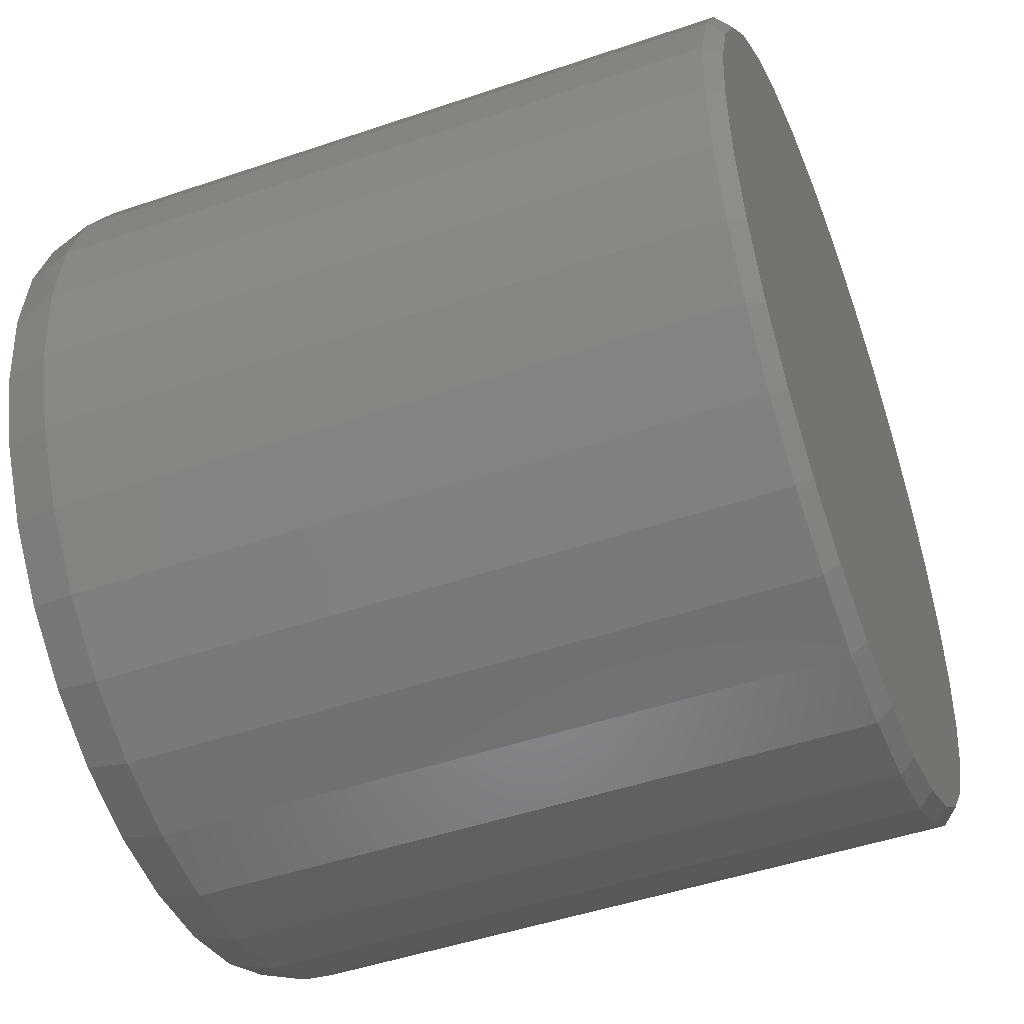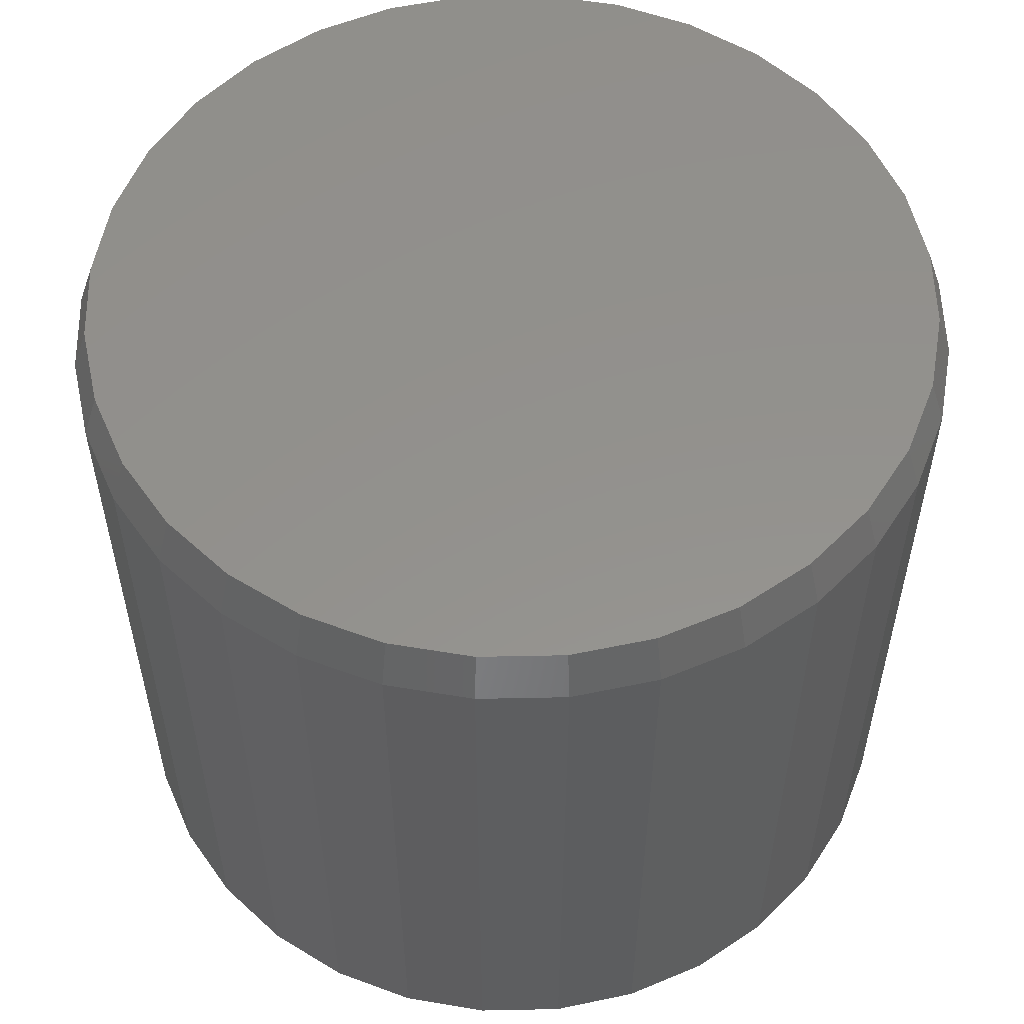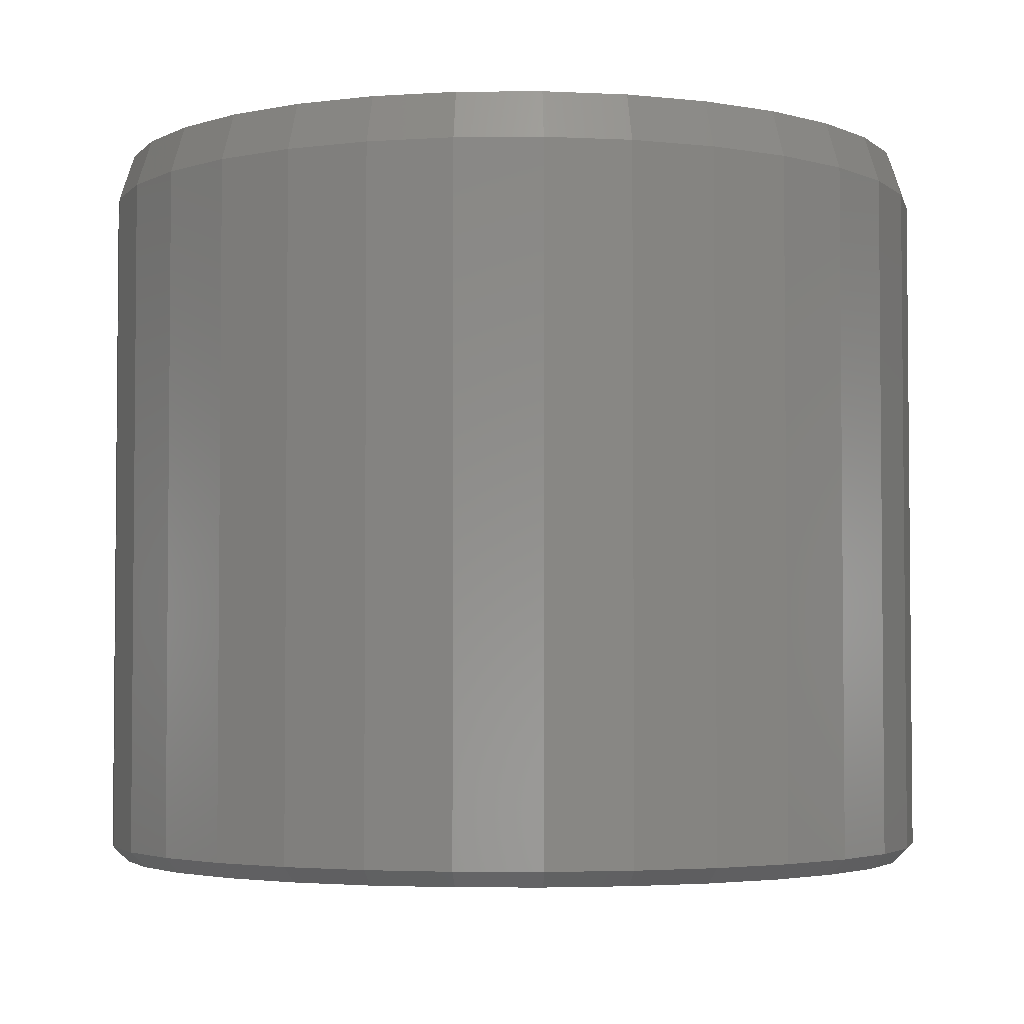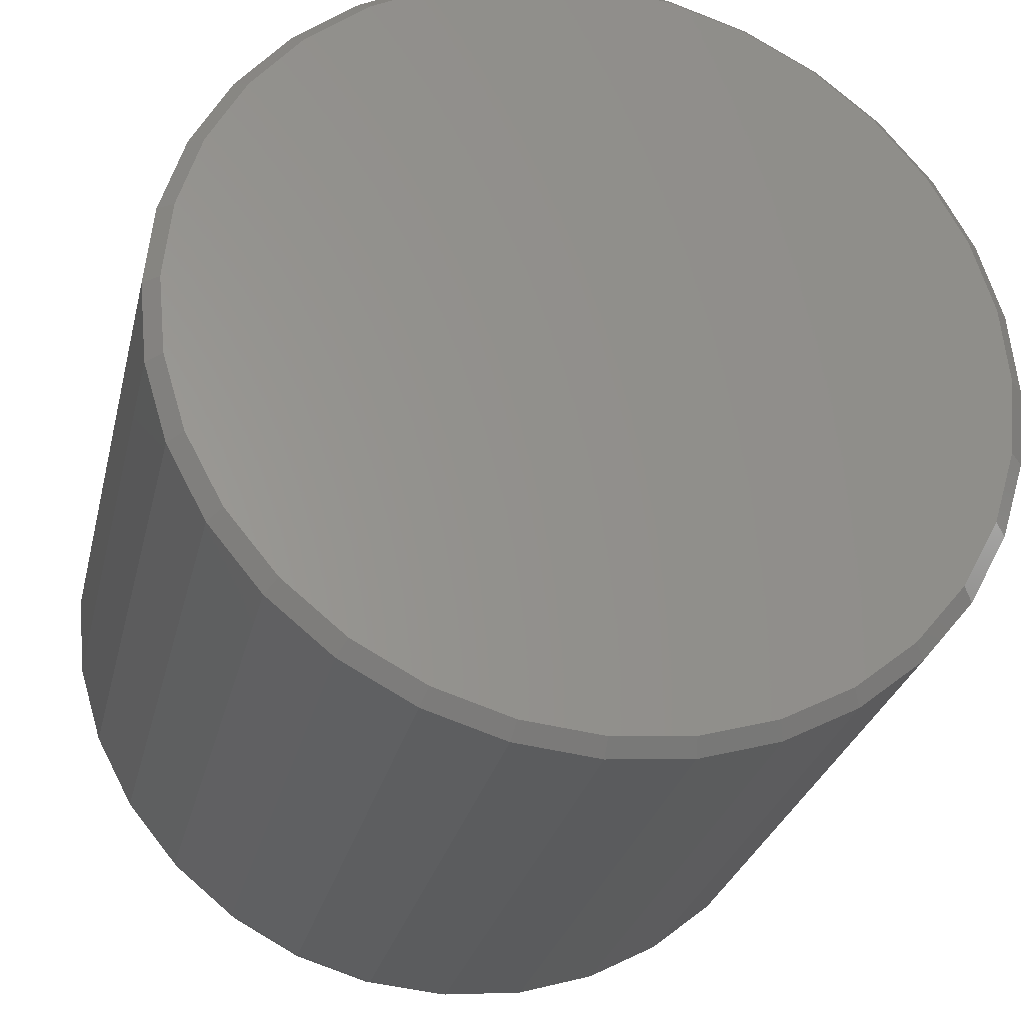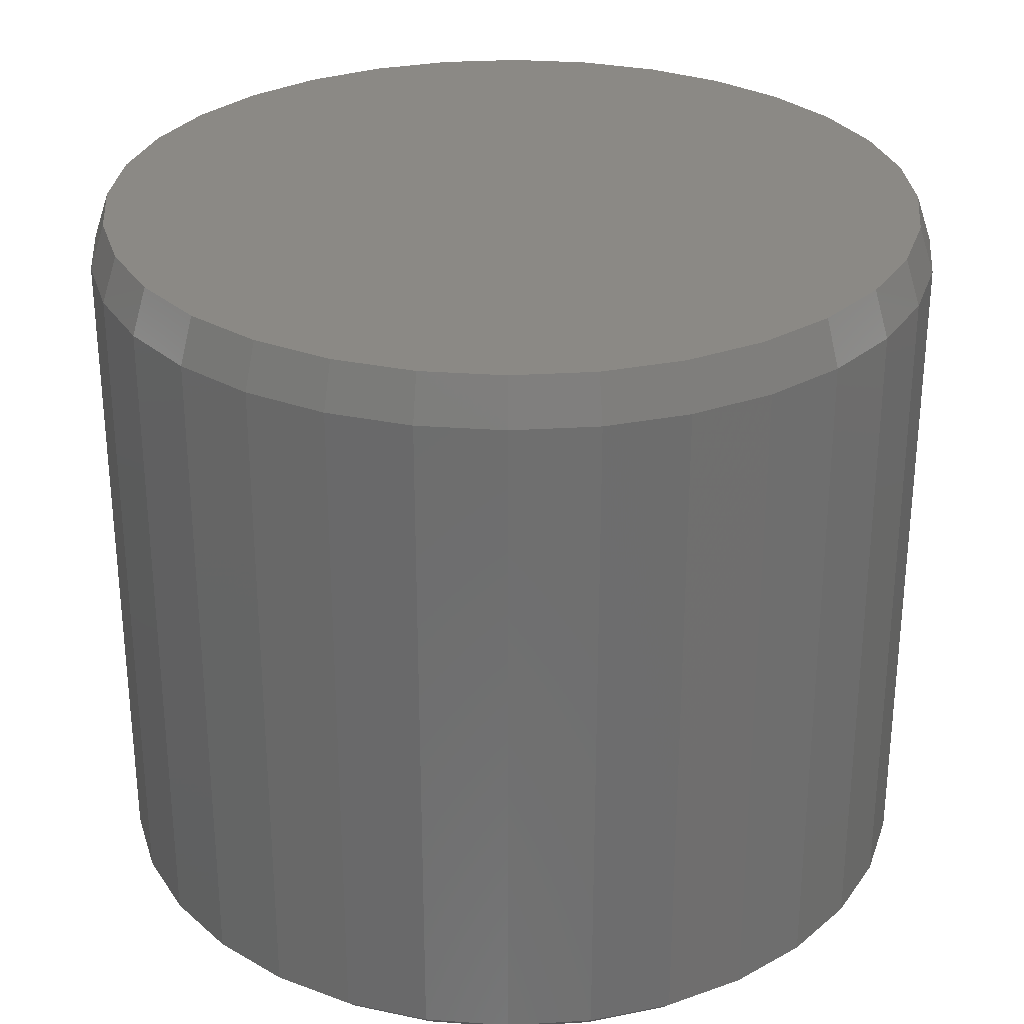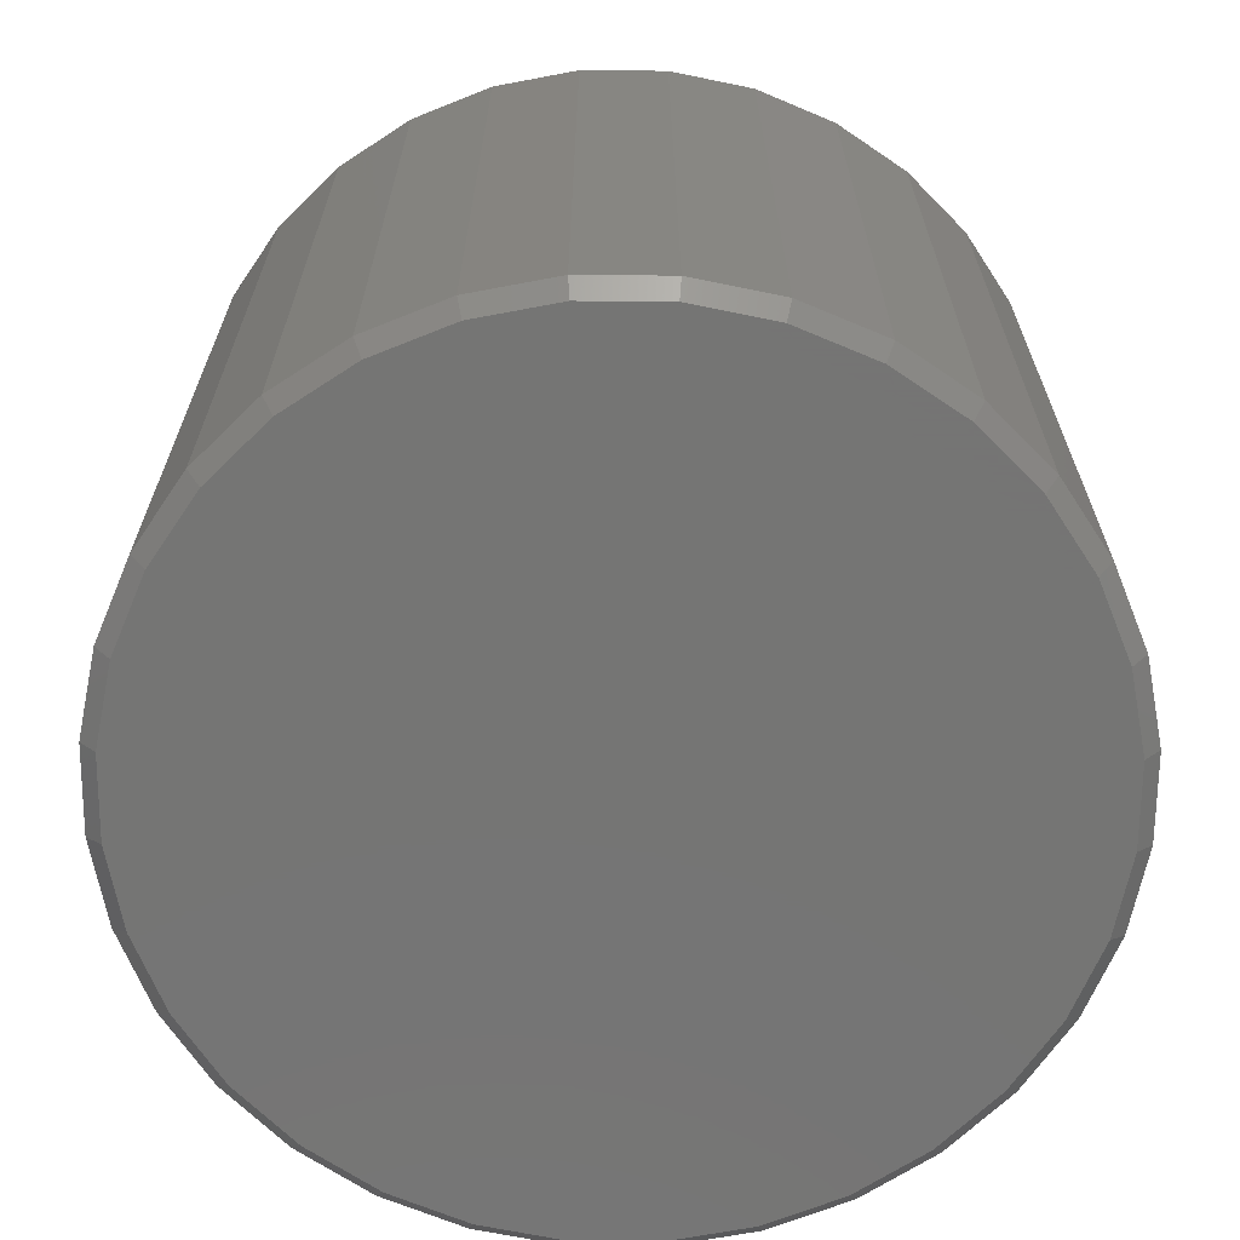
<metadata>
{"format":"stl","ext":"stl","renderer":"f3d","projection":"perspective","resolution":1024,"background":"white","views":[{"elev":-48.2,"azim":110.9,"up":"+Y"},{"elev":55.2,"azim":161.9,"up":"+Z"},{"elev":-3.4,"azim":142.3,"up":"+Z"},{"elev":-28.2,"azim":167.0,"up":"+Y"},{"elev":29.4,"azim":113.0,"up":"+Z"},{"elev":-67.1,"azim":-73.6,"up":"+Z"}]}
</metadata>
<code>
# stl→obj: 128 verts, 252 faces
v 0.4883 -4.92e-16 0.01562
v 0.4883 -1.063e-16 0.7031
v 0.48 -0.08471 0.01562
v 0.48 -0.08471 0.7031
v 0.4553 -0.1662 0.01562
v 0.4553 -0.1662 0.7031
v 0.4151 -0.2412 0.01562
v 0.4151 -0.2412 0.7031
v 0.3611 -0.307 0.01562
v 0.3611 -0.307 0.7031
v 0.2953 -0.361 0.01562
v 0.2953 -0.361 0.7031
v 0.2203 -0.4012 0.01562
v 0.2203 -0.4012 0.7031
v 0.1388 -0.4259 0.01562
v 0.1388 -0.4259 0.7031
v 0.05411 -0.4342 0.01562
v 0.05411 -0.4342 0.7031
v -0.0306 -0.4259 0.01562
v -0.0306 -0.4259 0.7031
v -0.1121 -0.4012 0.01562
v -0.1121 -0.4012 0.7031
v -0.1871 -0.361 0.01562
v -0.1871 -0.361 0.7031
v -0.2529 -0.307 0.01562
v -0.2529 -0.307 0.7031
v -0.3069 -0.2412 0.01562
v -0.3069 -0.2412 0.7031
v -0.347 -0.1662 0.01562
v -0.347 -0.1662 0.7031
v -0.3718 -0.08471 0.01562
v -0.3718 -0.08471 0.7031
v -0.3801 5.317e-17 0.01562
v -0.3801 5.317e-17 0.7031
v -0.3718 0.08471 0.01562
v -0.3718 0.08471 0.7031
v -0.347 0.1662 0.01562
v -0.347 0.1662 0.7031
v -0.3069 0.2412 0.01562
v -0.3069 0.2412 0.7031
v -0.2529 0.307 0.01562
v -0.2529 0.307 0.7031
v -0.1871 0.361 0.01562
v -0.1871 0.361 0.7031
v -0.1121 0.4012 0.01562
v -0.1121 0.4012 0.7031
v -0.0306 0.4259 0.01562
v -0.0306 0.4259 0.7031
v 0.05411 0.4342 0.01562
v 0.05411 0.4342 0.7031
v 0.1388 0.4259 0.01562
v 0.1388 0.4259 0.7031
v 0.2203 0.4012 0.01562
v 0.2203 0.4012 0.7031
v 0.2953 0.361 0.01562
v 0.2953 0.361 0.7031
v 0.3611 0.307 0.01562
v 0.3611 0.307 0.7031
v 0.4151 0.2412 0.01562
v 0.4151 0.2412 0.7031
v 0.4553 0.1662 0.01562
v 0.4553 0.1662 0.7031
v 0.48 0.08471 0.01562
v 0.48 0.08471 0.7031
v -0.02755 0.4105 0.75
v 0.1358 0.4105 0.75
v 0.05411 0.4186 0.75
v 0.2143 0.3867 0.75
v -0.1061 0.3867 0.75
v 0.2867 0.348 0.75
v -0.1784 0.348 0.75
v 0.3501 0.296 0.75
v -0.2419 0.296 0.75
v 0.4022 0.2326 0.75
v -0.2939 0.2326 0.75
v 0.4408 0.1602 0.75
v -0.3326 0.1602 0.75
v 0.4647 0.08166 0.75
v -0.3564 0.08166 0.75
v 0.4727 -9.038e-17 0.75
v -0.3645 1.365e-07 0.75
v 0.4647 -0.08166 0.75
v -0.3564 -0.08166 0.75
v 0.4408 -0.1602 0.75
v -0.3326 -0.1602 0.75
v 0.4022 -0.2326 0.75
v -0.2939 -0.2326 0.75
v 0.3501 -0.296 0.75
v -0.2419 -0.296 0.75
v 0.2867 -0.348 0.75
v -0.1784 -0.348 0.75
v 0.2143 -0.3867 0.75
v -0.1061 -0.3867 0.75
v 0.1358 -0.4105 0.75
v -0.02755 -0.4105 0.75
v 0.05411 -0.4186 0.75
v 0.05411 0.4186 0
v 0.1358 0.4105 0
v -0.02755 0.4105 0
v 0.05411 -0.4186 0
v -0.02755 -0.4105 0
v 0.1358 -0.4105 0
v -0.1061 -0.3867 0
v 0.2143 -0.3867 0
v -0.1784 -0.348 0
v 0.2867 -0.348 0
v -0.2419 -0.296 0
v 0.3501 -0.296 0
v -0.2939 -0.2326 0
v 0.4022 -0.2326 0
v -0.3326 -0.1602 0
v 0.4408 -0.1602 0
v -0.3564 -0.08166 0
v 0.4647 -0.08166 0
v -0.3645 -1.088e-16 0
v 0.4727 -7.672e-17 0
v -0.3564 0.08166 0
v 0.4647 0.08166 0
v -0.3326 0.1602 0
v 0.4408 0.1602 0
v -0.2939 0.2326 0
v 0.4022 0.2326 0
v -0.2419 0.296 0
v 0.3501 0.296 0
v -0.1784 0.348 0
v 0.2867 0.348 0
v -0.1061 0.3867 0
v 0.2143 0.3867 0
f 1 2 3
f 3 2 4
f 3 4 5
f 5 4 6
f 5 6 7
f 7 6 8
f 7 8 9
f 9 8 10
f 9 10 11
f 11 10 12
f 11 12 13
f 13 12 14
f 13 14 15
f 15 14 16
f 15 16 17
f 17 16 18
f 17 18 19
f 19 18 20
f 19 20 21
f 21 20 22
f 21 22 23
f 23 22 24
f 23 24 25
f 25 24 26
f 25 26 27
f 27 26 28
f 27 28 29
f 29 28 30
f 29 30 31
f 31 30 32
f 31 32 33
f 33 32 34
f 33 34 35
f 35 34 36
f 35 36 37
f 37 36 38
f 37 38 39
f 39 38 40
f 39 40 41
f 41 40 42
f 41 42 43
f 43 42 44
f 43 44 45
f 45 44 46
f 45 46 47
f 47 46 48
f 47 48 49
f 49 48 50
f 49 50 51
f 51 50 52
f 51 52 53
f 53 52 54
f 53 54 55
f 55 54 56
f 55 56 57
f 57 56 58
f 57 58 59
f 59 58 60
f 59 60 61
f 61 60 62
f 61 62 63
f 63 62 64
f 63 64 1
f 1 64 2
f 65 66 67
f 66 65 68
f 68 65 69
f 68 69 70
f 70 69 71
f 70 71 72
f 72 71 73
f 72 73 74
f 74 73 75
f 74 75 76
f 76 75 77
f 76 77 78
f 78 77 79
f 78 79 80
f 80 79 81
f 80 81 82
f 82 81 83
f 82 83 84
f 84 83 85
f 84 85 86
f 86 85 87
f 86 87 88
f 88 87 89
f 88 89 90
f 90 89 91
f 90 91 92
f 92 91 93
f 92 93 94
f 94 93 95
f 94 95 96
f 50 66 52
f 52 66 68
f 52 68 54
f 54 68 70
f 54 70 56
f 56 70 72
f 56 72 58
f 58 72 74
f 58 74 60
f 60 74 76
f 60 76 62
f 62 76 78
f 62 78 64
f 64 78 80
f 64 80 2
f 66 50 67
f 67 50 48
f 67 48 65
f 65 48 46
f 65 46 69
f 69 46 44
f 69 44 71
f 71 44 42
f 71 42 73
f 73 42 40
f 73 40 75
f 75 40 38
f 75 38 77
f 77 38 36
f 77 36 79
f 79 36 34
f 79 34 81
f 18 95 20
f 20 95 93
f 20 93 22
f 22 93 91
f 22 91 24
f 24 91 89
f 24 89 26
f 26 89 87
f 26 87 28
f 28 87 85
f 28 85 30
f 30 85 83
f 30 83 32
f 32 83 81
f 32 81 34
f 95 18 96
f 96 18 16
f 96 16 94
f 94 16 14
f 94 14 92
f 92 14 12
f 92 12 90
f 90 12 10
f 90 10 88
f 88 10 8
f 88 8 86
f 86 8 6
f 86 6 84
f 84 6 4
f 84 4 82
f 82 4 2
f 82 2 80
f 97 98 99
f 100 101 102
f 102 101 103
f 102 103 104
f 104 103 105
f 104 105 106
f 106 105 107
f 106 107 108
f 108 107 109
f 108 109 110
f 110 109 111
f 110 111 112
f 112 111 113
f 112 113 114
f 114 113 115
f 114 115 116
f 116 115 117
f 116 117 118
f 118 117 119
f 118 119 120
f 120 119 121
f 120 121 122
f 122 121 123
f 122 123 124
f 124 123 125
f 124 125 126
f 126 125 127
f 126 127 128
f 128 127 99
f 128 99 98
f 49 98 97
f 97 47 49
f 126 55 124
f 124 55 57
f 124 57 122
f 122 57 59
f 122 59 120
f 120 59 61
f 120 61 118
f 118 61 63
f 118 63 116
f 116 63 1
f 43 125 41
f 41 125 123
f 41 123 39
f 39 123 121
f 39 121 37
f 37 121 119
f 37 119 35
f 35 119 117
f 35 117 33
f 33 117 115
f 55 126 53
f 53 126 128
f 53 128 51
f 51 128 98
f 51 98 49
f 125 43 127
f 127 43 45
f 127 45 99
f 99 45 47
f 99 47 97
f 17 101 100
f 100 15 17
f 105 23 107
f 107 23 25
f 107 25 109
f 109 25 27
f 109 27 111
f 111 27 29
f 111 29 113
f 113 29 31
f 113 31 115
f 115 31 33
f 11 106 9
f 9 106 108
f 9 108 7
f 7 108 110
f 7 110 5
f 5 110 112
f 5 112 3
f 3 112 114
f 3 114 1
f 1 114 116
f 23 105 21
f 21 105 103
f 21 103 19
f 19 103 101
f 19 101 17
f 106 11 104
f 104 11 13
f 104 13 102
f 102 13 15
f 102 15 100

</code>
